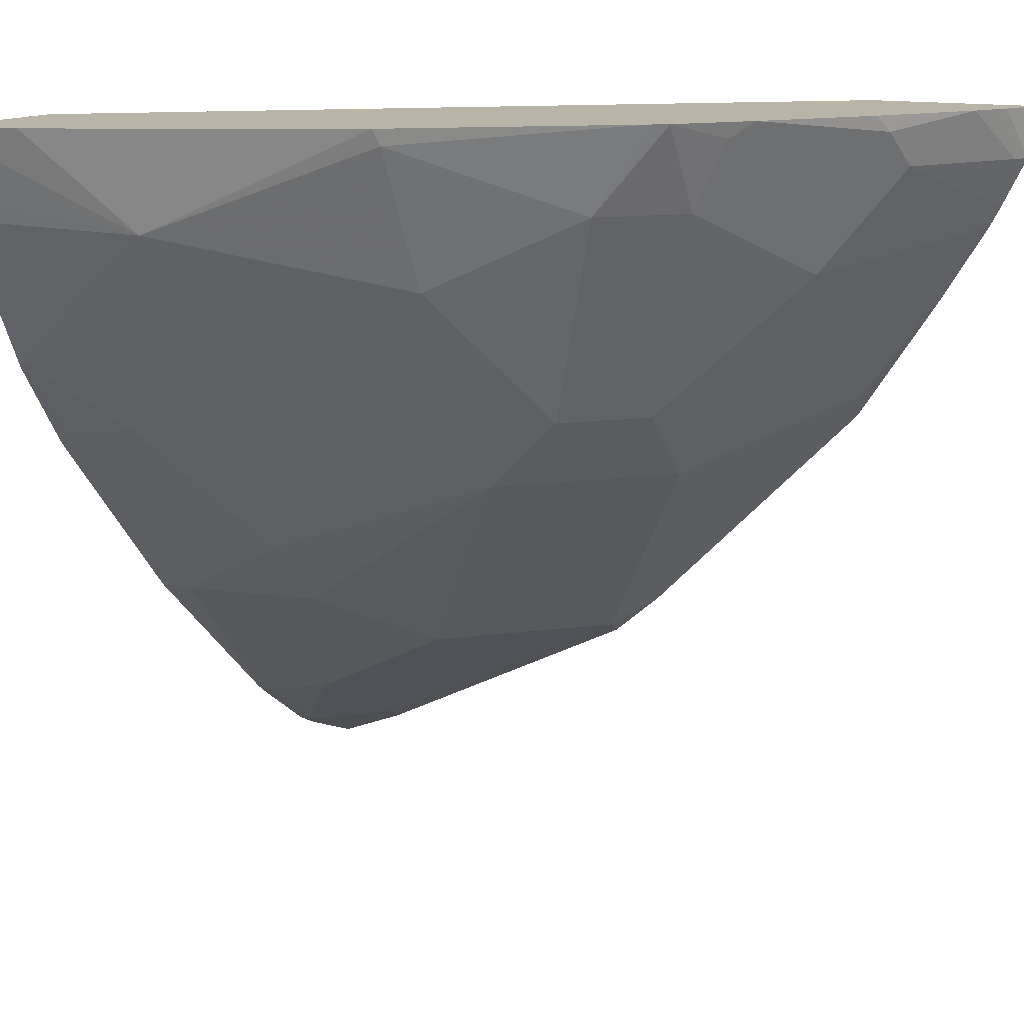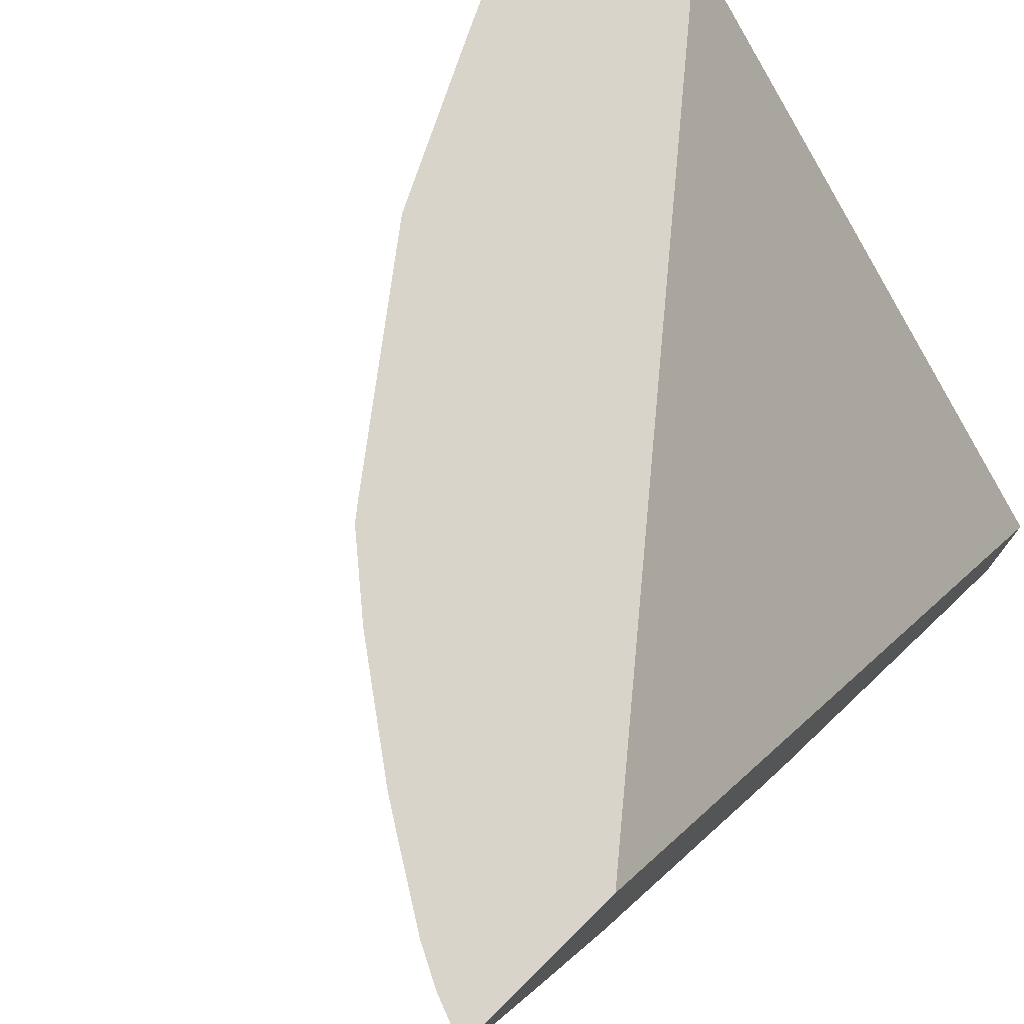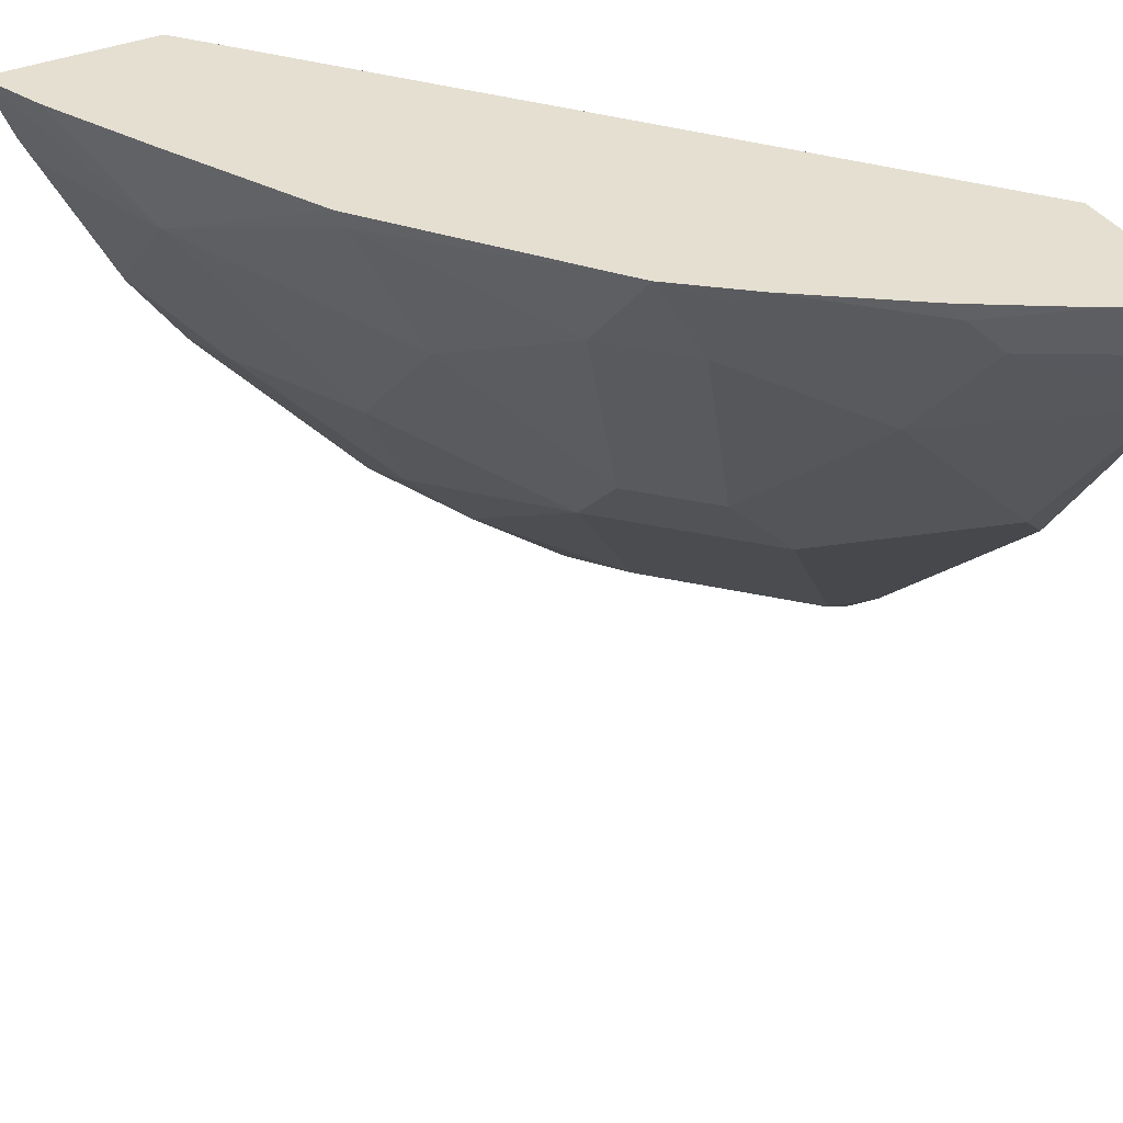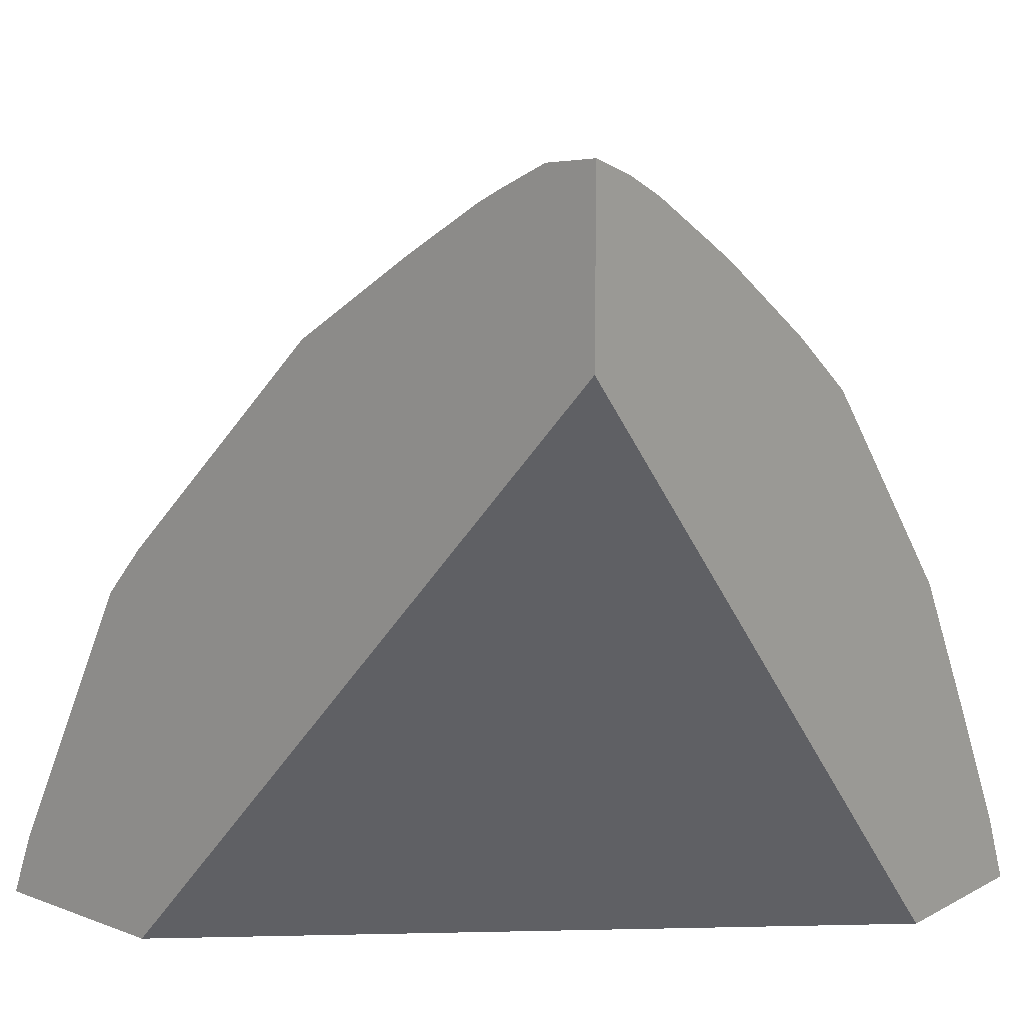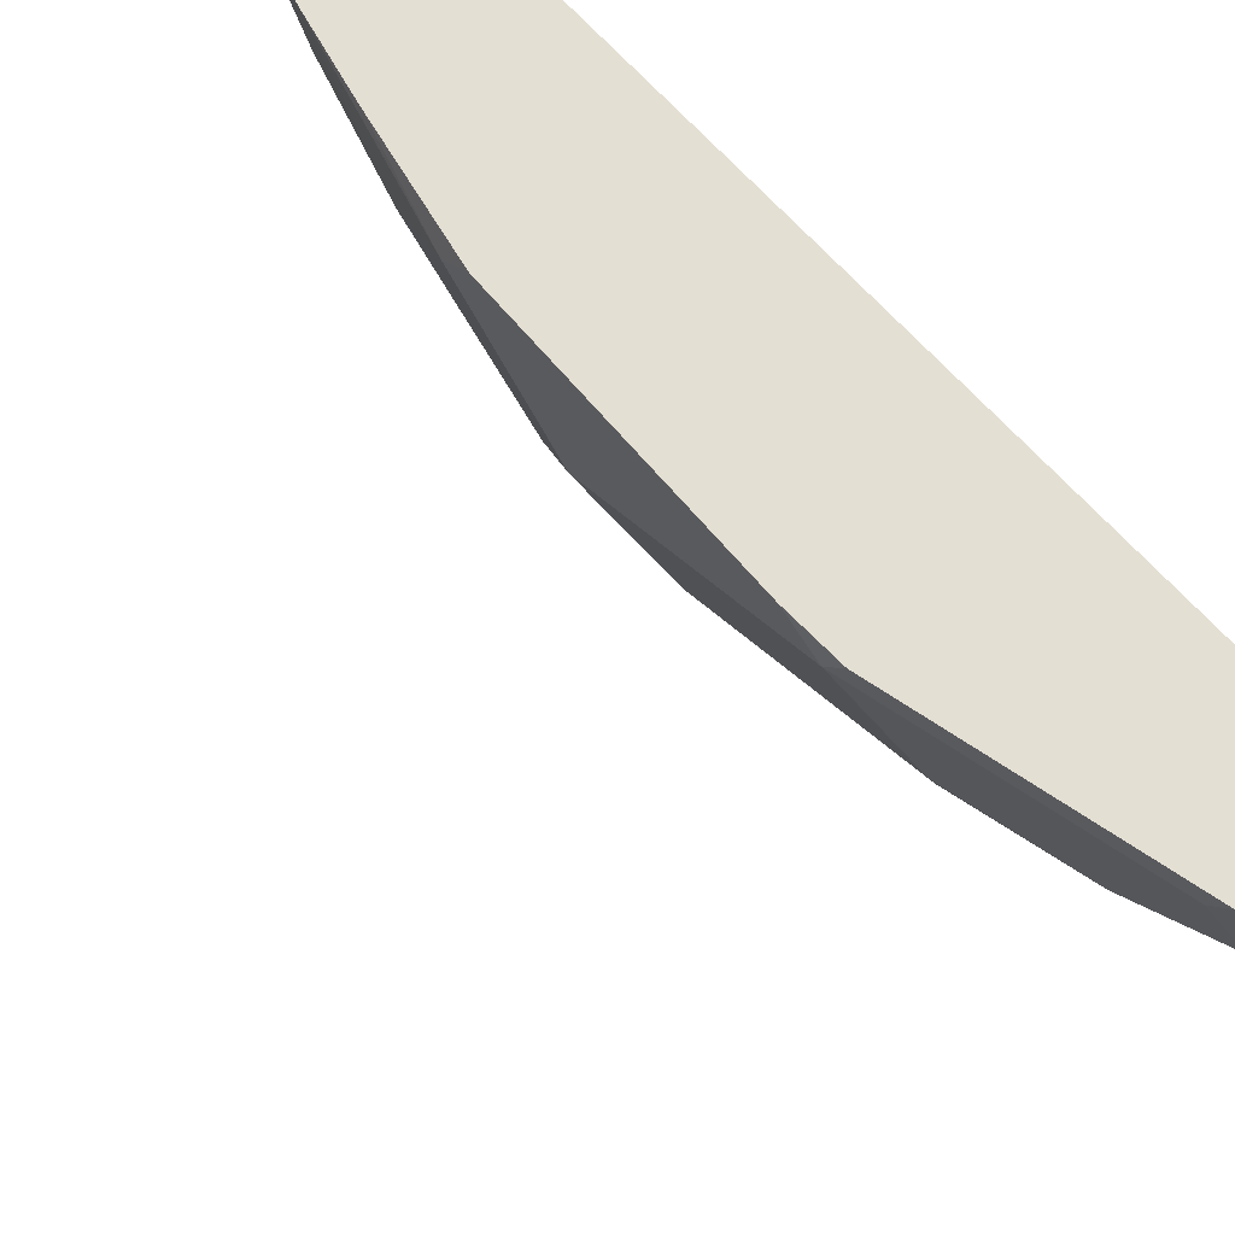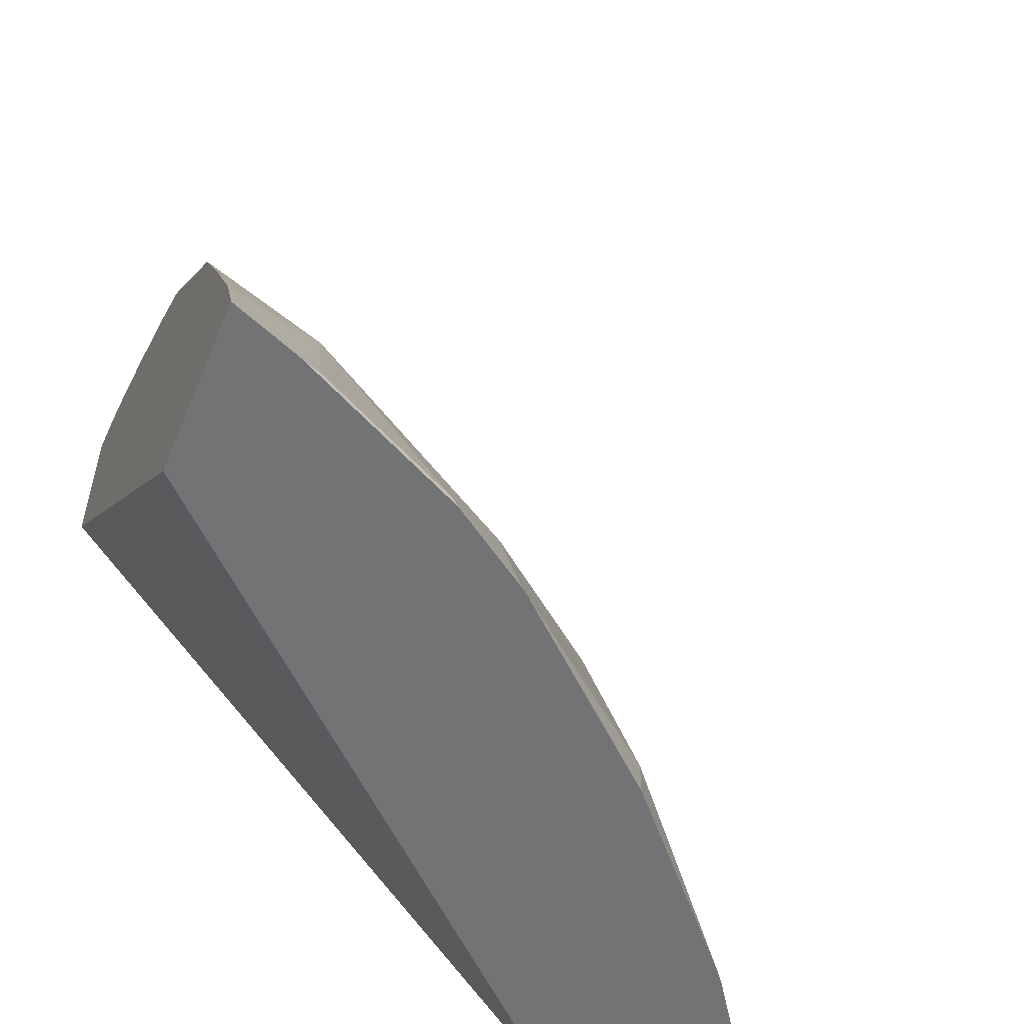
<metadata>
{"format":"obj","ext":"obj","renderer":"f3d","projection":"perspective","resolution":1024,"background":"white","views":[{"elev":13.2,"azim":-62.6,"up":"+Y"},{"elev":75.4,"azim":45.4,"up":"+Y"},{"elev":36.7,"azim":-28.7,"up":"+Y"},{"elev":13.0,"azim":130.2,"up":"+Z"},{"elev":-28.7,"azim":71.7,"up":"+Y"},{"elev":-55.8,"azim":-112.6,"up":"+Z"}]}
</metadata>
<code>
v -0.3357 -0.6675 0.2385
v -0.3638 -0.6563 0.2385
v -0.3357 -0.5752 0.2385
v -0.3357 -0.6563 0.2666
v -0.3357 -0.6546 0.2708
v -0.3489 -0.6479 0.2742
v -0.3822 -0.6479 0.2409
v -0.3724 -0.6528 0.2385
v -0.5853 -0.3081 0.2385
v -0.5732 -0.3081 0.2526
v -0.3357 -0.3081 0.5356
v -0.3489 -0.6147 0.3406
v -0.3357 -0.5881 0.4038
v -0.4154 -0.6147 0.2742
v -0.4209 -0.6202 0.2437
v -0.3854 -0.6463 0.2385
v -0.6652 -0.3081 0.2385
v -0.3357 -0.3081 0.616
v -0.3489 -0.5815 0.4071
v -0.3357 -0.5683 0.4269
v -0.4154 -0.5815 0.3406
v -0.4818 -0.5483 0.3074
v -0.5095 -0.5427 0.2548
v -0.4261 -0.6176 0.2385
v -0.4224 -0.6206 0.2385
v -0.4134 -0.6269 0.2385
v -0.4874 -0.5538 0.2769
v -0.6528 -0.3392 0.2385
v -0.6202 -0.3545 0.3102
v -0.6517 -0.3081 0.2723
v -0.3565 -0.3081 0.6083
v -0.3357 -0.3092 0.6159
v -0.4154 -0.4819 0.4735
v -0.3357 -0.4619 0.5333
v -0.3489 -0.4819 0.5067
v -0.4818 -0.4819 0.4071
v -0.515 -0.515 0.3074
v -0.5844 -0.4594 0.2385
v -0.5095 -0.5427 0.2385
v -0.5206 -0.5206 0.2769
v -0.648 -0.3489 0.2385
v -0.648 -0.3489 0.2409
v -0.5815 -0.4486 0.2742
v -0.5483 -0.4486 0.3406
v -0.5483 -0.4154 0.3738
v -0.5483 -0.3821 0.4071
v -0.6147 -0.3489 0.324
v -0.5853 -0.3081 0.4052
v -0.6223 -0.3081 0.3323
v -0.6253 -0.3081 0.3262
v -0.6147 -0.4154 0.2409
v -0.3655 -0.3081 0.6038
v -0.3357 -0.3323 0.6131
v -0.3489 -0.4486 0.54
v -0.3822 -0.4154 0.54
v -0.4486 -0.4486 0.4735
v -0.3357 -0.4021 0.5731
v -0.4818 -0.4486 0.4403
v -0.587 -0.4542 0.2437
v -0.5874 -0.4556 0.2385
v -0.6147 -0.4154 0.2385
v -0.5815 -0.3157 0.4071
v -0.515 -0.3489 0.4735
v -0.5125 -0.3081 0.4989
v -0.6131 -0.4186 0.2385
v -0.3746 -0.3081 0.5992
v -0.3434 -0.3323 0.6092
v -0.3357 -0.3554 0.6015
v -0.3357 -0.3655 0.596
v -0.4154 -0.3821 0.54
v -0.4818 -0.3489 0.5067
v -0.5065 -0.3081 0.5065
v -0.4078 -0.3081 0.5788
v -0.4154 -0.3157 0.5732
v -0.3988 -0.3323 0.5774
v -0.4154 -0.3489 0.5566
v -0.4743 -0.3081 0.5328
v -0.4818 -0.3157 0.5233
v -0.4229 -0.3081 0.5694
f 33 34 54
f 33 35 34
f 33 54 55
f 33 55 70
f 33 70 56
f 33 56 36
f 34 57 54
f 36 45 44
f 36 58 46
f 36 46 45
f 36 44 37
f 37 43 40
f 37 44 43
f 31 53 32
f 38 40 43
f 36 56 58
f 31 52 53
f 28 41 42
f 29 42 51
f 38 43 59
f 22 36 37
f 23 38 39
f 23 39 24
f 23 37 40
f 23 40 38
f 75 77 76
f 29 51 43
f 28 42 29
f 29 44 45
f 29 45 46
f 29 46 47
f 29 47 48
f 29 48 49
f 29 49 50
f 29 50 30
f 29 43 44
f 38 59 60
f 67 75 68
f 41 51 42
f 63 72 64
f 66 73 74
f 66 74 75
f 66 75 67
f 68 75 69
f 69 75 70
f 70 75 76
f 63 71 72
f 70 76 71
f 71 77 78
f 71 78 72
f 72 78 77
f 73 79 74
f 74 79 77
f 74 77 75
f 22 23 27
f 71 76 77
f 41 61 51
f 62 63 64
f 56 71 63
f 43 51 59
f 46 62 47
f 46 58 63
f 46 63 62
f 47 62 48
f 48 62 64
f 51 61 65
f 56 63 58
f 51 65 60
f 52 66 53
f 53 66 67
f 53 67 68
f 54 57 69
f 54 69 55
f 55 69 70
f 56 70 71
f 51 60 59
f 22 37 23
f 17 29 30
f 20 35 33
f 1 68 69
f 1 69 57
f 1 57 34
f 1 34 20
f 1 20 13
f 1 13 5
f 1 5 4
f 1 4 2
f 2 4 5
f 2 5 6
f 2 6 7
f 2 7 8
f 3 9 10
f 3 10 11
f 5 12 6
f 1 53 68
f 1 32 53
f 1 18 32
f 1 11 18
f 21 36 22
f 1 2 8
f 1 16 26
f 1 26 25
f 1 25 24
f 1 24 39
f 1 39 38
f 5 13 12
f 1 38 60
f 1 65 61
f 1 61 41
f 1 41 28
f 1 28 17
f 1 17 9
f 1 9 3
f 1 3 11
f 1 60 65
f 6 12 14
f 1 8 16
f 7 15 16
f 12 21 14
f 13 20 19
f 14 21 22
f 14 22 27
f 14 27 15
f 15 23 24
f 15 24 25
f 15 25 26
f 15 26 16
f 15 27 23
f 17 28 29
f 18 31 32
f 19 20 33
f 19 33 36
f 6 14 7
f 12 19 21
f 12 13 19
f 19 36 21
f 9 18 11
f 7 16 8
f 9 11 10
f 7 14 15
f 9 17 30
f 9 30 50
f 9 50 49
f 9 49 48
f 9 48 64
f 20 34 35
f 9 72 77
f 9 77 79
f 9 79 73
f 9 73 66
f 9 66 52
f 9 64 72
f 9 52 31
f 9 31 18

</code>
